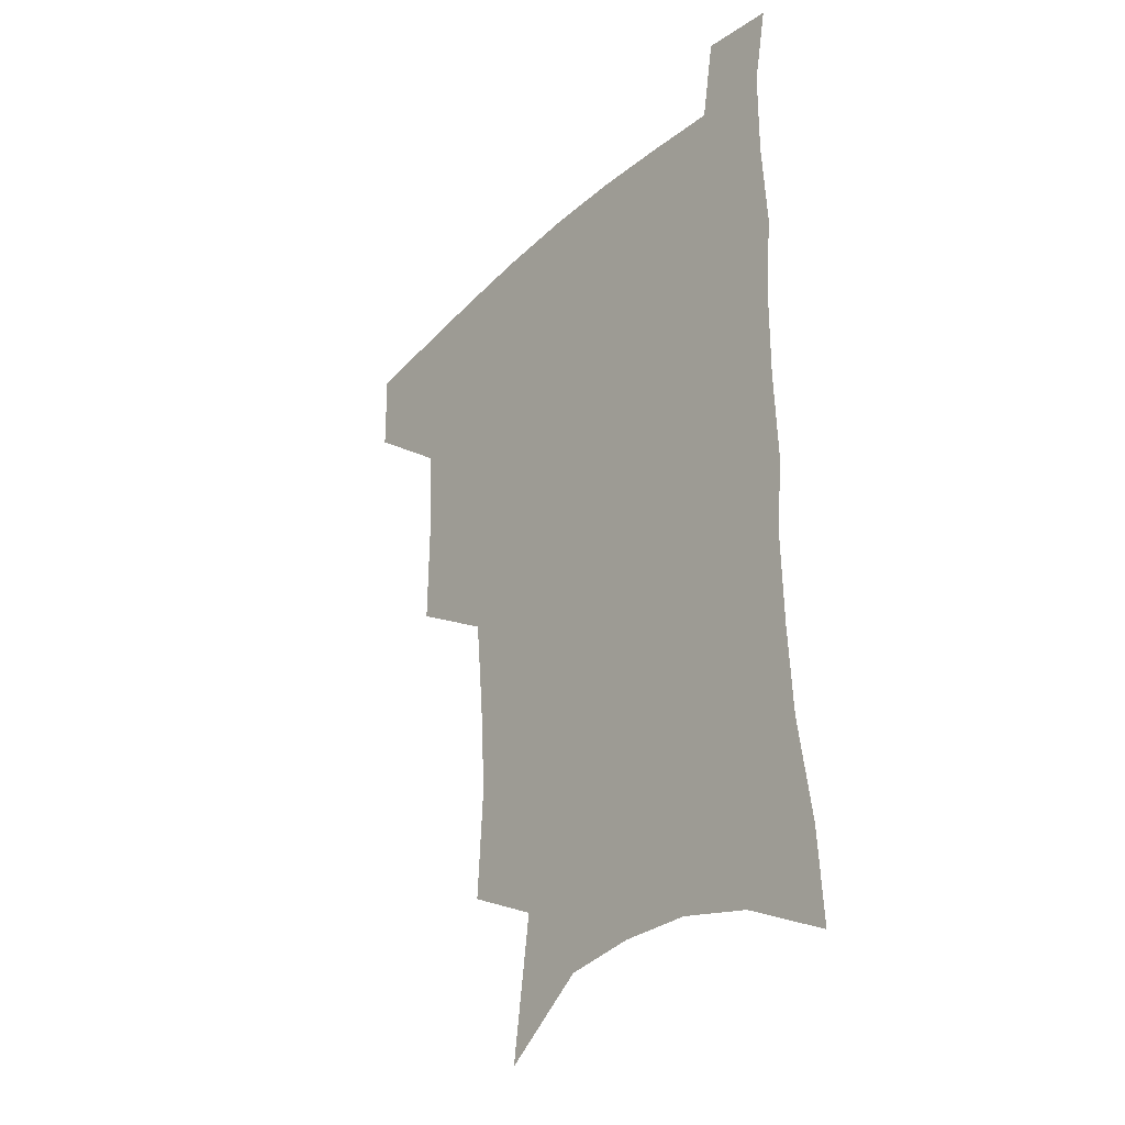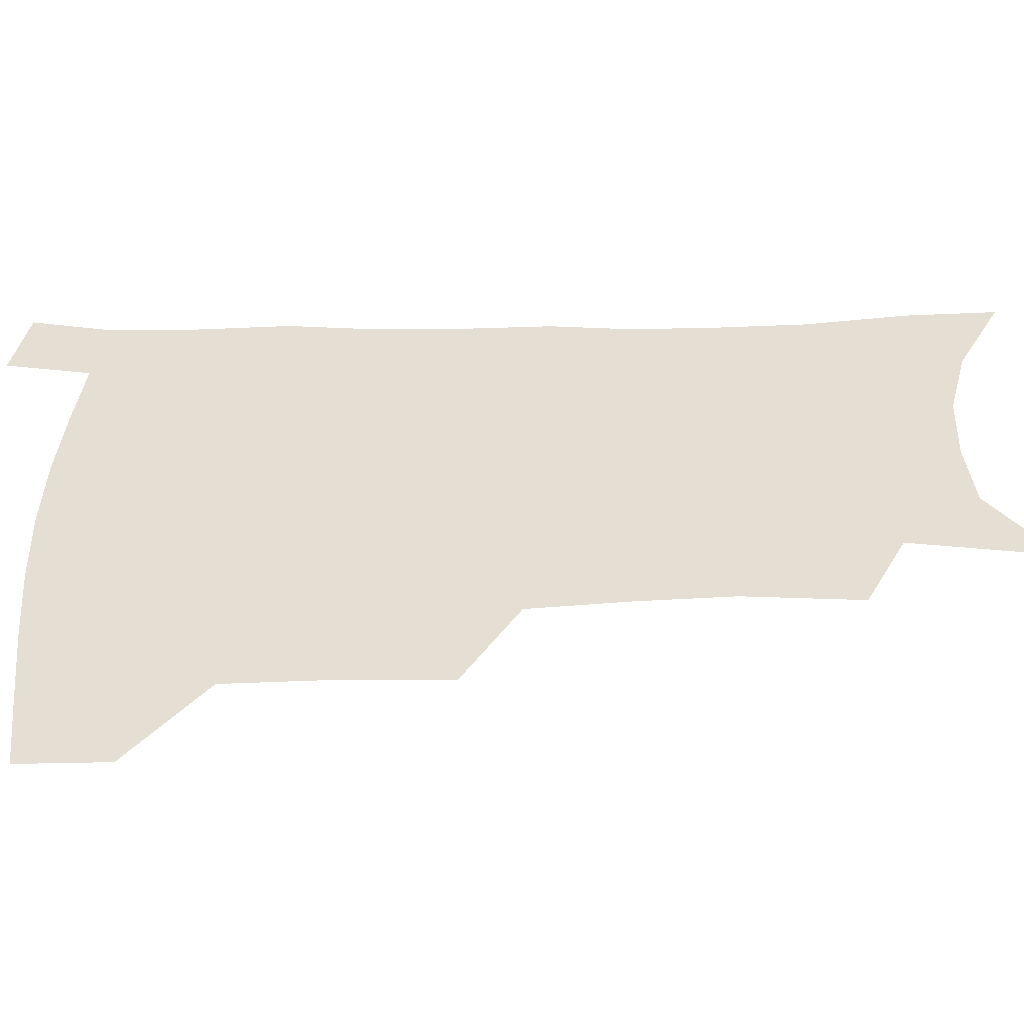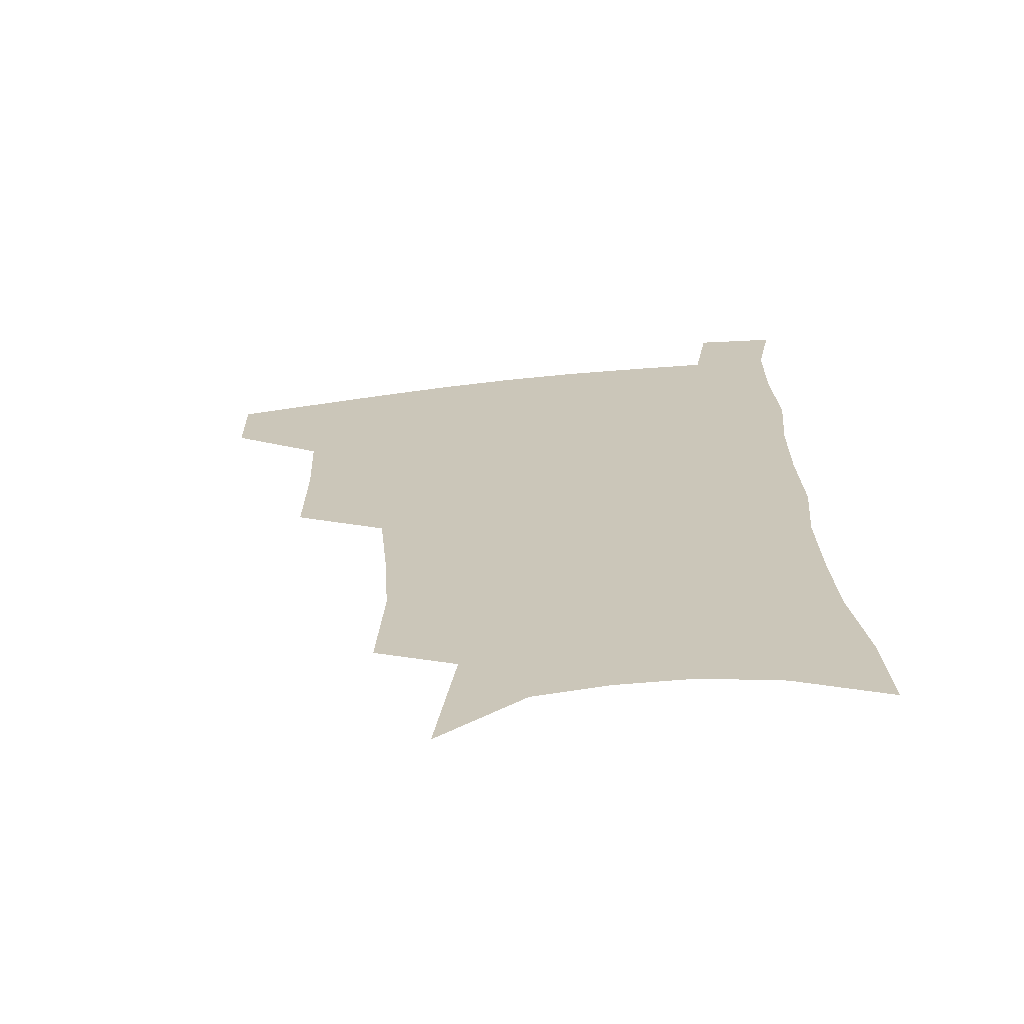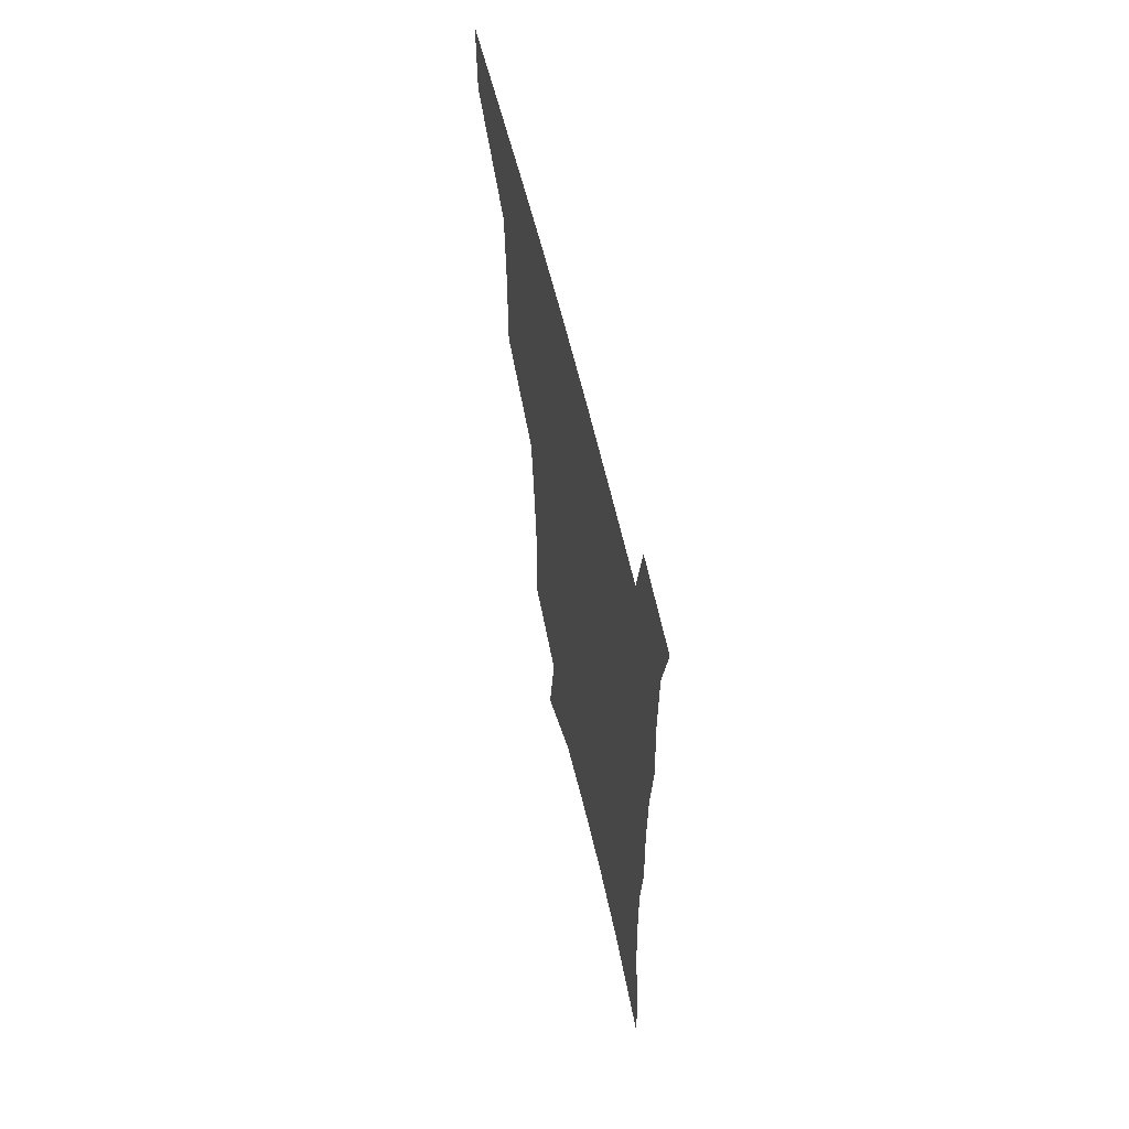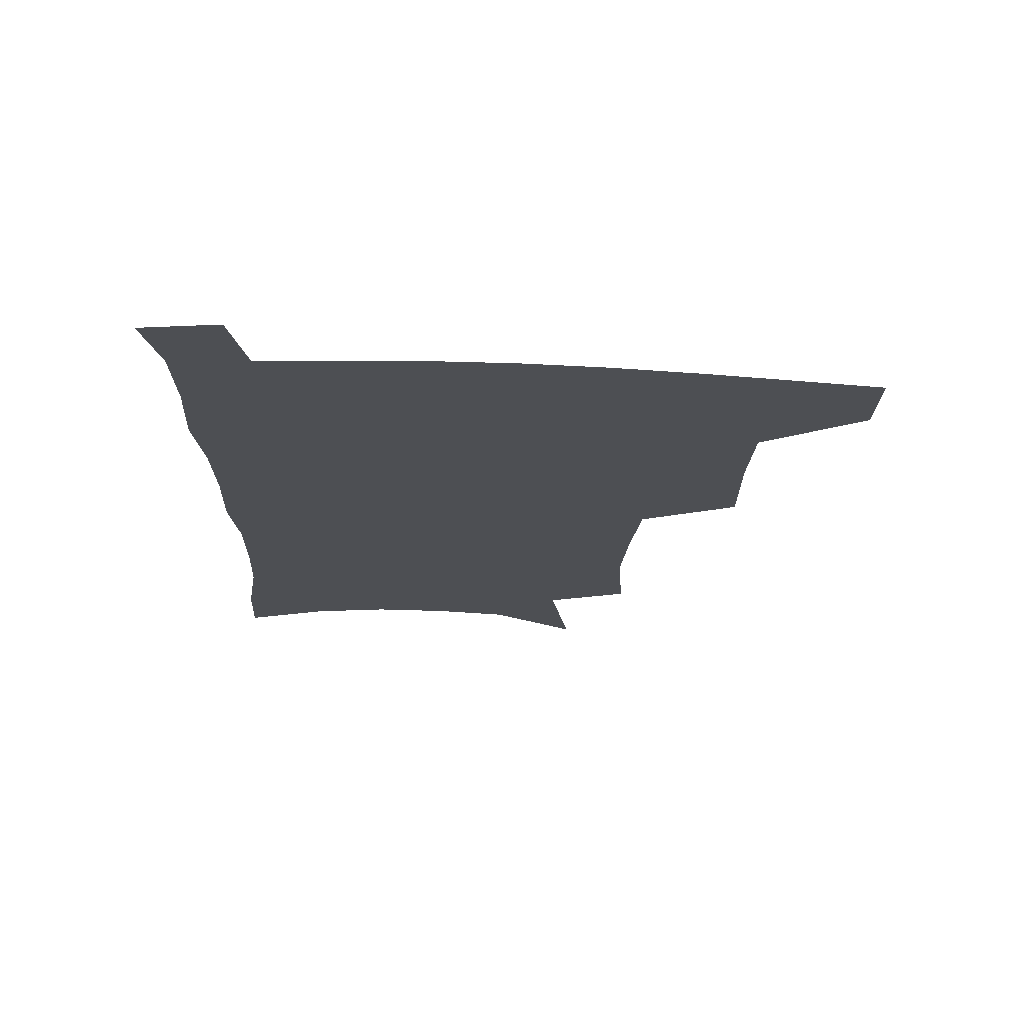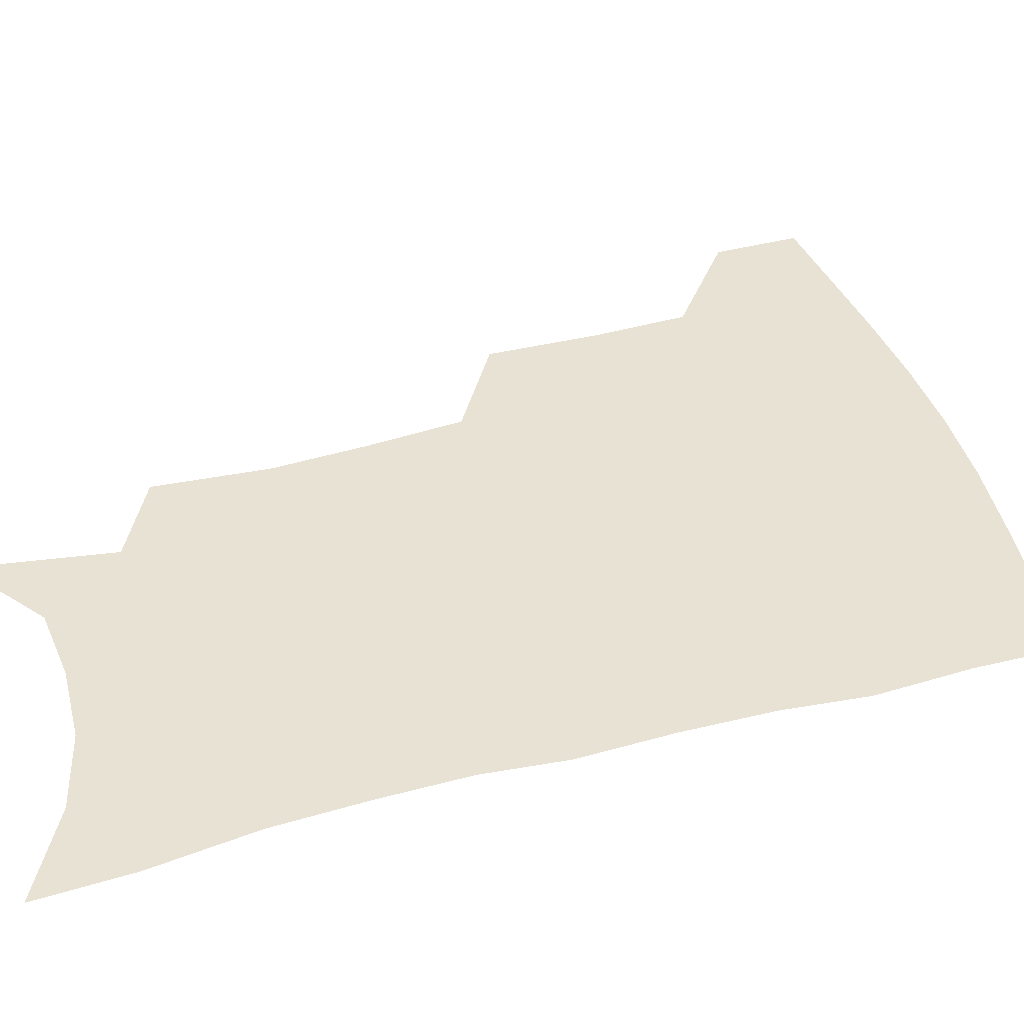
<metadata>
{"format":"obj","ext":"obj","renderer":"f3d","projection":"perspective","resolution":1024,"background":"white","views":[{"elev":-31.9,"azim":52.3,"up":"+Y"},{"elev":37.0,"azim":-90.7,"up":"+Z"},{"elev":-67.4,"azim":6.5,"up":"+Y"},{"elev":63.4,"azim":76.3,"up":"+Y"},{"elev":72.4,"azim":-177.6,"up":"+Y"},{"elev":40.8,"azim":73.0,"up":"+Z"}]}
</metadata>
<code>
v 484.1 475.7 0
v 483.6 505.8 0
v 519 376.8 0
v 519.5 415.8 0
v 518.1 449.4 0
v 516.6 479.4 0
v 513.3 508.9 0
v 555.6 248.8 0
v 558 289.2 0
v 555.9 322.1 0
v 552.5 356.8 0
v 550.5 392.9 0
v 548.2 422.9 0
v 547.7 453.9 0
v 545.6 482.2 0
v 542.4 511.8 0
v 577.5 183.7 0
v 584.8 233.8 0
v 583.5 267.5 0
v 584.1 306.8 0
v 581.3 336.7 0
v 578.7 367.7 0
v 577.8 400.7 0
v 577.1 430 0
v 576.2 457.1 0
v 575 483.7 0
v 571.5 513.8 0
v 608.2 205.4 0
v 609.3 243.3 0
v 607.8 274.6 0
v 607 313.2 0
v 605.2 342.9 0
v 604 374.8 0
v 603.1 404 0
v 602.8 432.1 0
v 602.6 458.4 0
v 602.5 484.7 0
v 600.2 514.5 0
v 634.8 207.7 0
v 633.3 246.8 0
v 631.7 280.7 0
v 630.1 314.5 0
v 628.7 347.1 0
v 628.1 375.8 0
v 627.7 405.2 0
v 627.8 434.3 0
v 628.6 458.8 0
v 629.4 484.7 0
v 628.9 513.5 0
v 661.7 206.2 0
v 658.3 243 0
v 655.6 278.5 0
v 653.2 313.9 0
v 652.5 344 0
v 652.7 372.5 0
v 652.9 401.1 0
v 652.6 431.1 0
v 653.9 457.7 0
v 655.6 483.9 0
v 658.4 510.6 0
v 689.7 198.7 0
v 683.7 238 0
v 680.7 272.3 0
v 679.5 303.9 0
v 677.9 336.1 0
v 678 366 0
v 678.2 396 0
v 678.5 425.4 0
v 680.4 453 0
v 681.6 481.2 0
v 685.7 507.3 0
v 691 537.2 0
v 721.7 181.8 0
v 719.7 214.9 0
v 714.3 251.6 0
v 712.5 283.7 0
v 711.8 315.3 0
v 714.2 344.1 0
v 712.8 377.3 0
v 713 409.2 0
v 715.5 438.9 0
v 713.5 472.3 0
v 713.7 504.3 0
v 719 531.6 0
f 5 6 1
f 1 6 2
f 6 7 2
f 11 12 3
f 3 12 4
f 12 13 4
f 4 13 5
f 13 14 5
f 5 14 6
f 14 15 6
f 6 15 7
f 15 16 7
f 18 19 8
f 8 19 9
f 19 20 9
f 9 20 10
f 20 21 10
f 10 21 11
f 21 22 11
f 11 22 12
f 22 23 12
f 12 23 13
f 23 24 13
f 13 24 14
f 24 25 14
f 14 25 15
f 25 26 15
f 15 26 16
f 26 27 16
f 17 28 18
f 28 29 18
f 18 29 19
f 29 30 19
f 19 30 20
f 30 31 20
f 20 31 21
f 31 32 21
f 21 32 22
f 32 33 22
f 22 33 23
f 33 34 23
f 23 34 24
f 34 35 24
f 24 35 25
f 35 36 25
f 25 36 26
f 36 37 26
f 26 37 27
f 37 38 27
f 28 39 29
f 39 40 29
f 29 40 30
f 40 41 30
f 30 41 31
f 41 42 31
f 31 42 32
f 42 43 32
f 32 43 33
f 43 44 33
f 33 44 34
f 44 45 34
f 34 45 35
f 45 46 35
f 35 46 36
f 46 47 36
f 36 47 37
f 47 48 37
f 37 48 38
f 48 49 38
f 39 50 40
f 50 51 40
f 40 51 41
f 51 52 41
f 41 52 42
f 52 53 42
f 42 53 43
f 53 54 43
f 43 54 44
f 54 55 44
f 44 55 45
f 55 56 45
f 45 56 46
f 56 57 46
f 46 57 47
f 57 58 47
f 47 58 48
f 58 59 48
f 48 59 49
f 59 60 49
f 50 61 51
f 61 62 51
f 51 62 52
f 62 63 52
f 52 63 53
f 63 64 53
f 53 64 54
f 64 65 54
f 54 65 55
f 65 66 55
f 55 66 56
f 66 67 56
f 56 67 57
f 67 68 57
f 57 68 58
f 68 69 58
f 58 69 59
f 69 70 59
f 59 70 60
f 70 71 60
f 61 73 62
f 73 74 62
f 62 74 63
f 74 75 63
f 63 75 64
f 75 76 64
f 64 76 65
f 76 77 65
f 65 77 66
f 77 78 66
f 66 78 67
f 78 79 67
f 67 79 68
f 79 80 68
f 68 80 69
f 80 81 69
f 69 81 70
f 81 82 70
f 70 82 71
f 82 83 71
f 71 83 72
f 83 84 72

</code>
